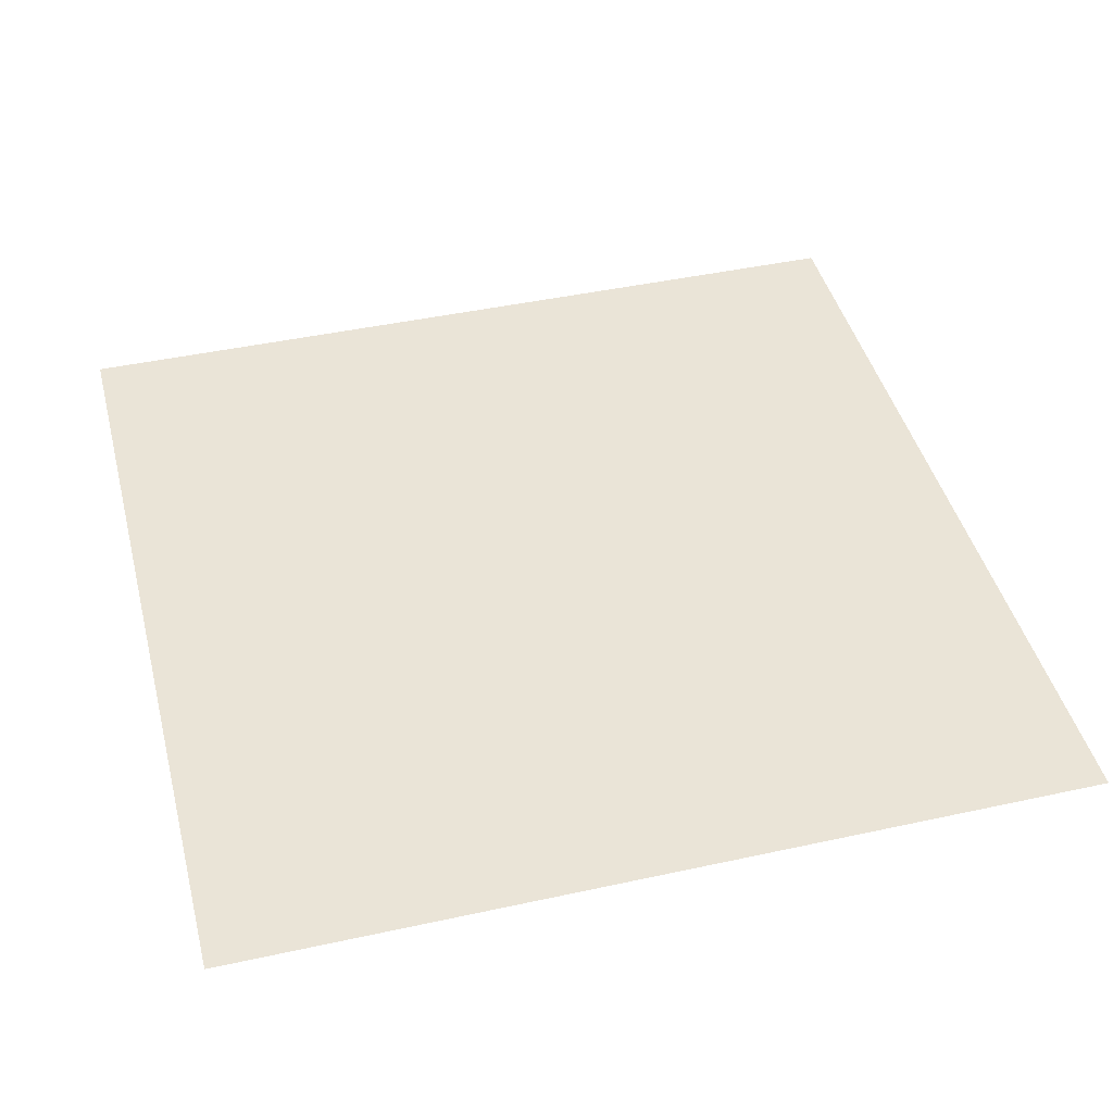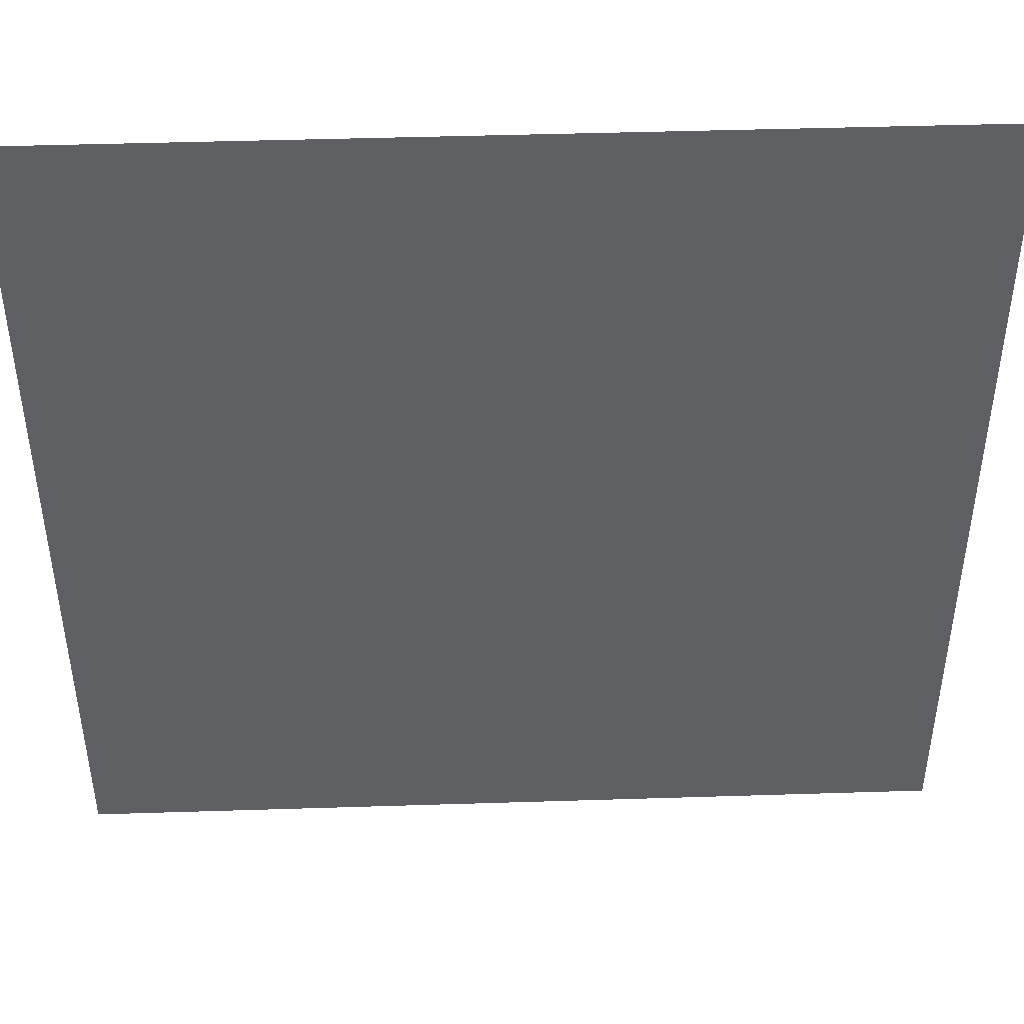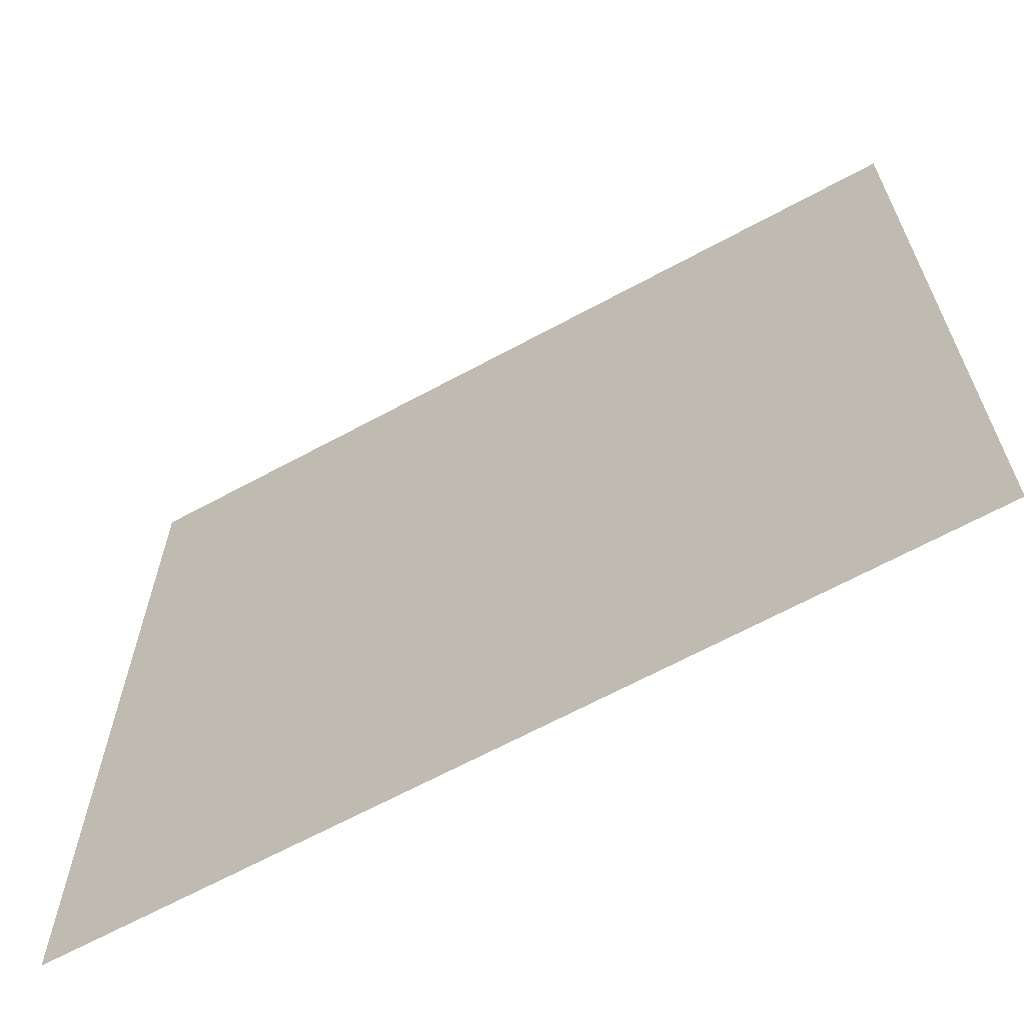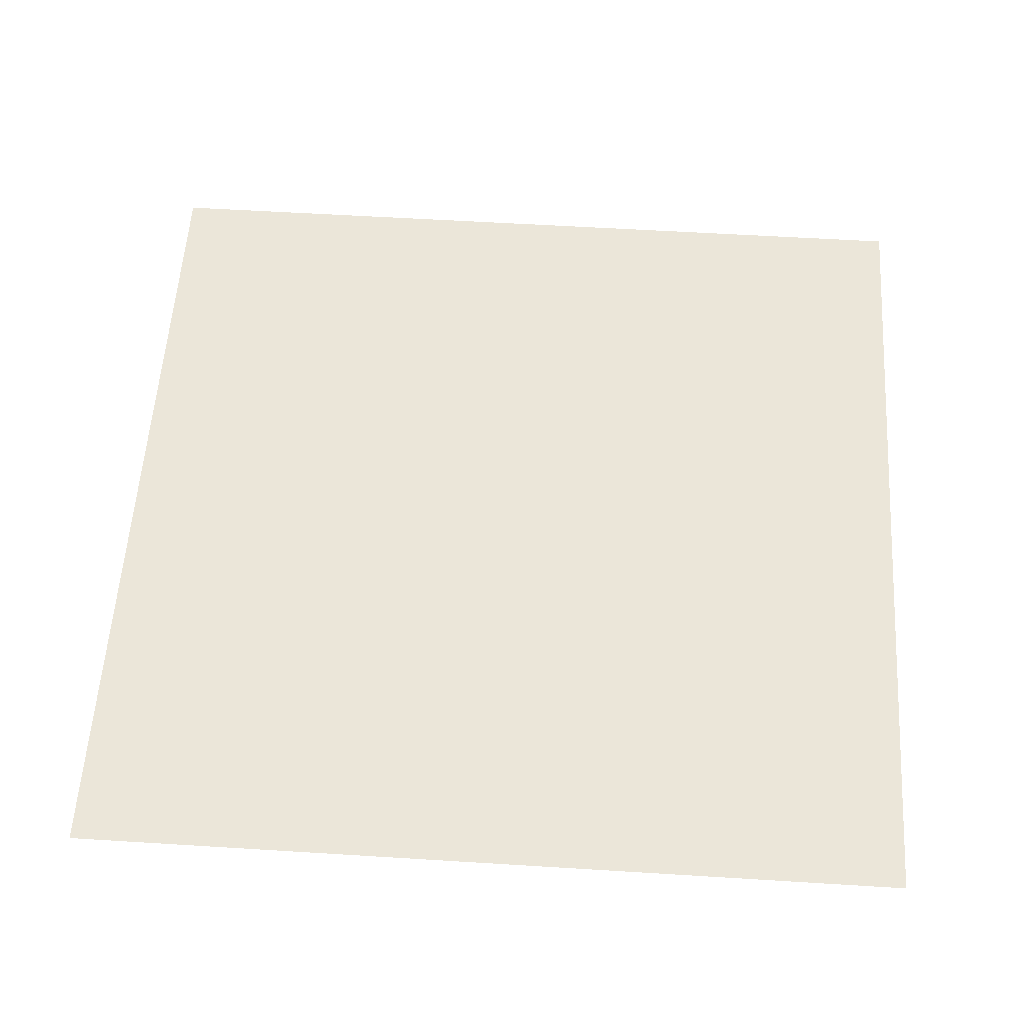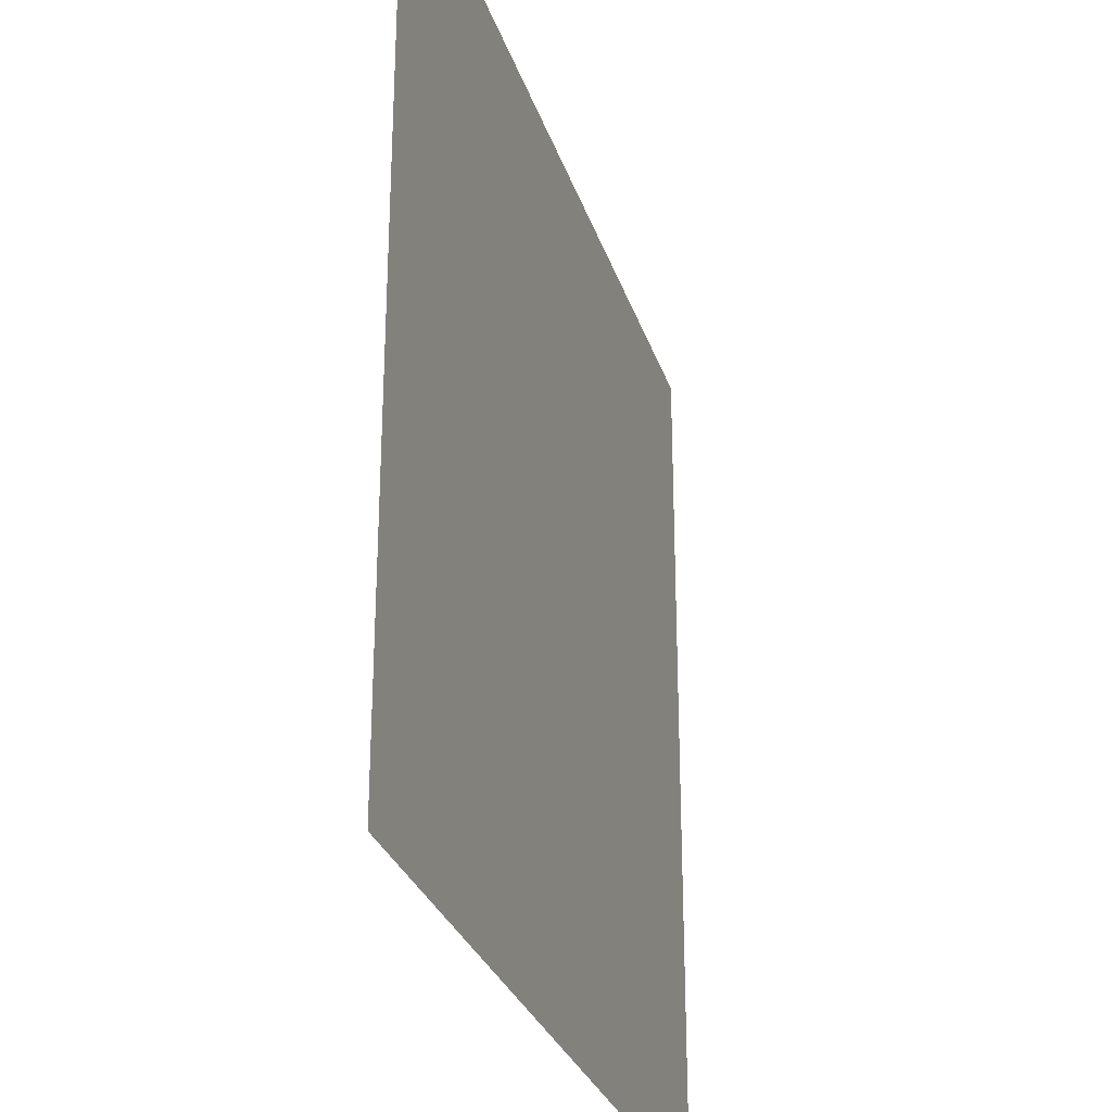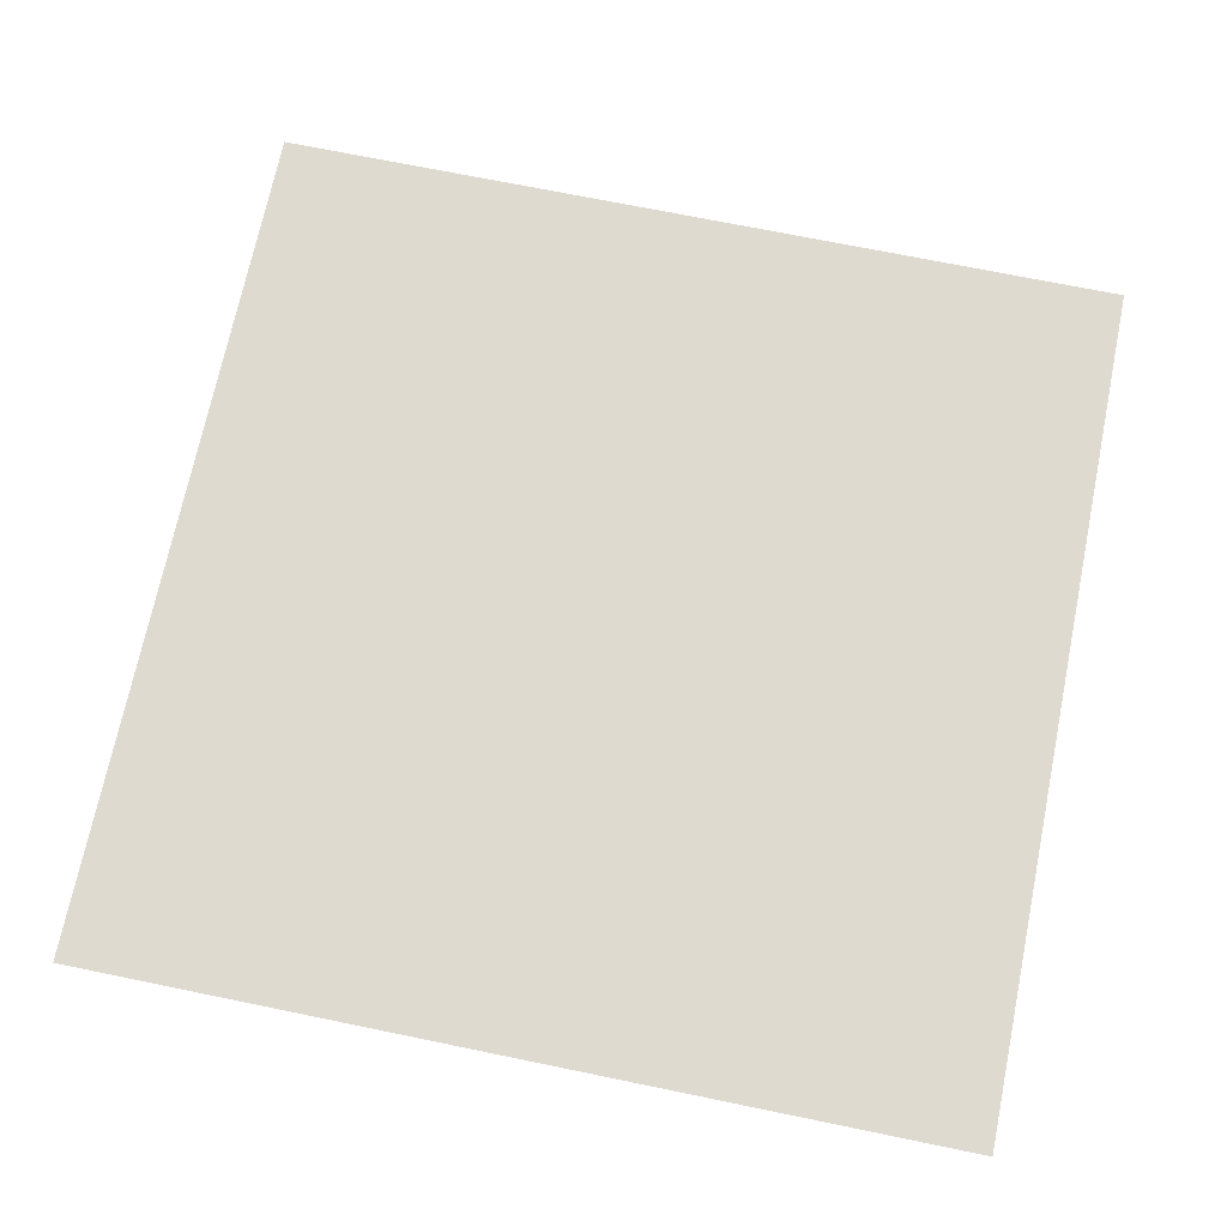
<metadata>
{"format":"obj","ext":"obj","renderer":"f3d","projection":"perspective","resolution":1024,"background":"white","views":[{"elev":43.9,"azim":-14.4,"up":"+Y"},{"elev":45.2,"azim":-2.1,"up":"+Z"},{"elev":-65.8,"azim":-151.4,"up":"+Z"},{"elev":57.0,"azim":-176.3,"up":"+Y"},{"elev":-28.9,"azim":-73.6,"up":"+Z"},{"elev":70.9,"azim":-168.4,"up":"+Y"}]}
</metadata>
<code>
o BakePlane
v -0.5 0.1 0.9
v 0.5 0.1 0.9
v -0.5 0.1 -0.1
v 0.5 0.1 -0.1
f 1 2 4 3

</code>
